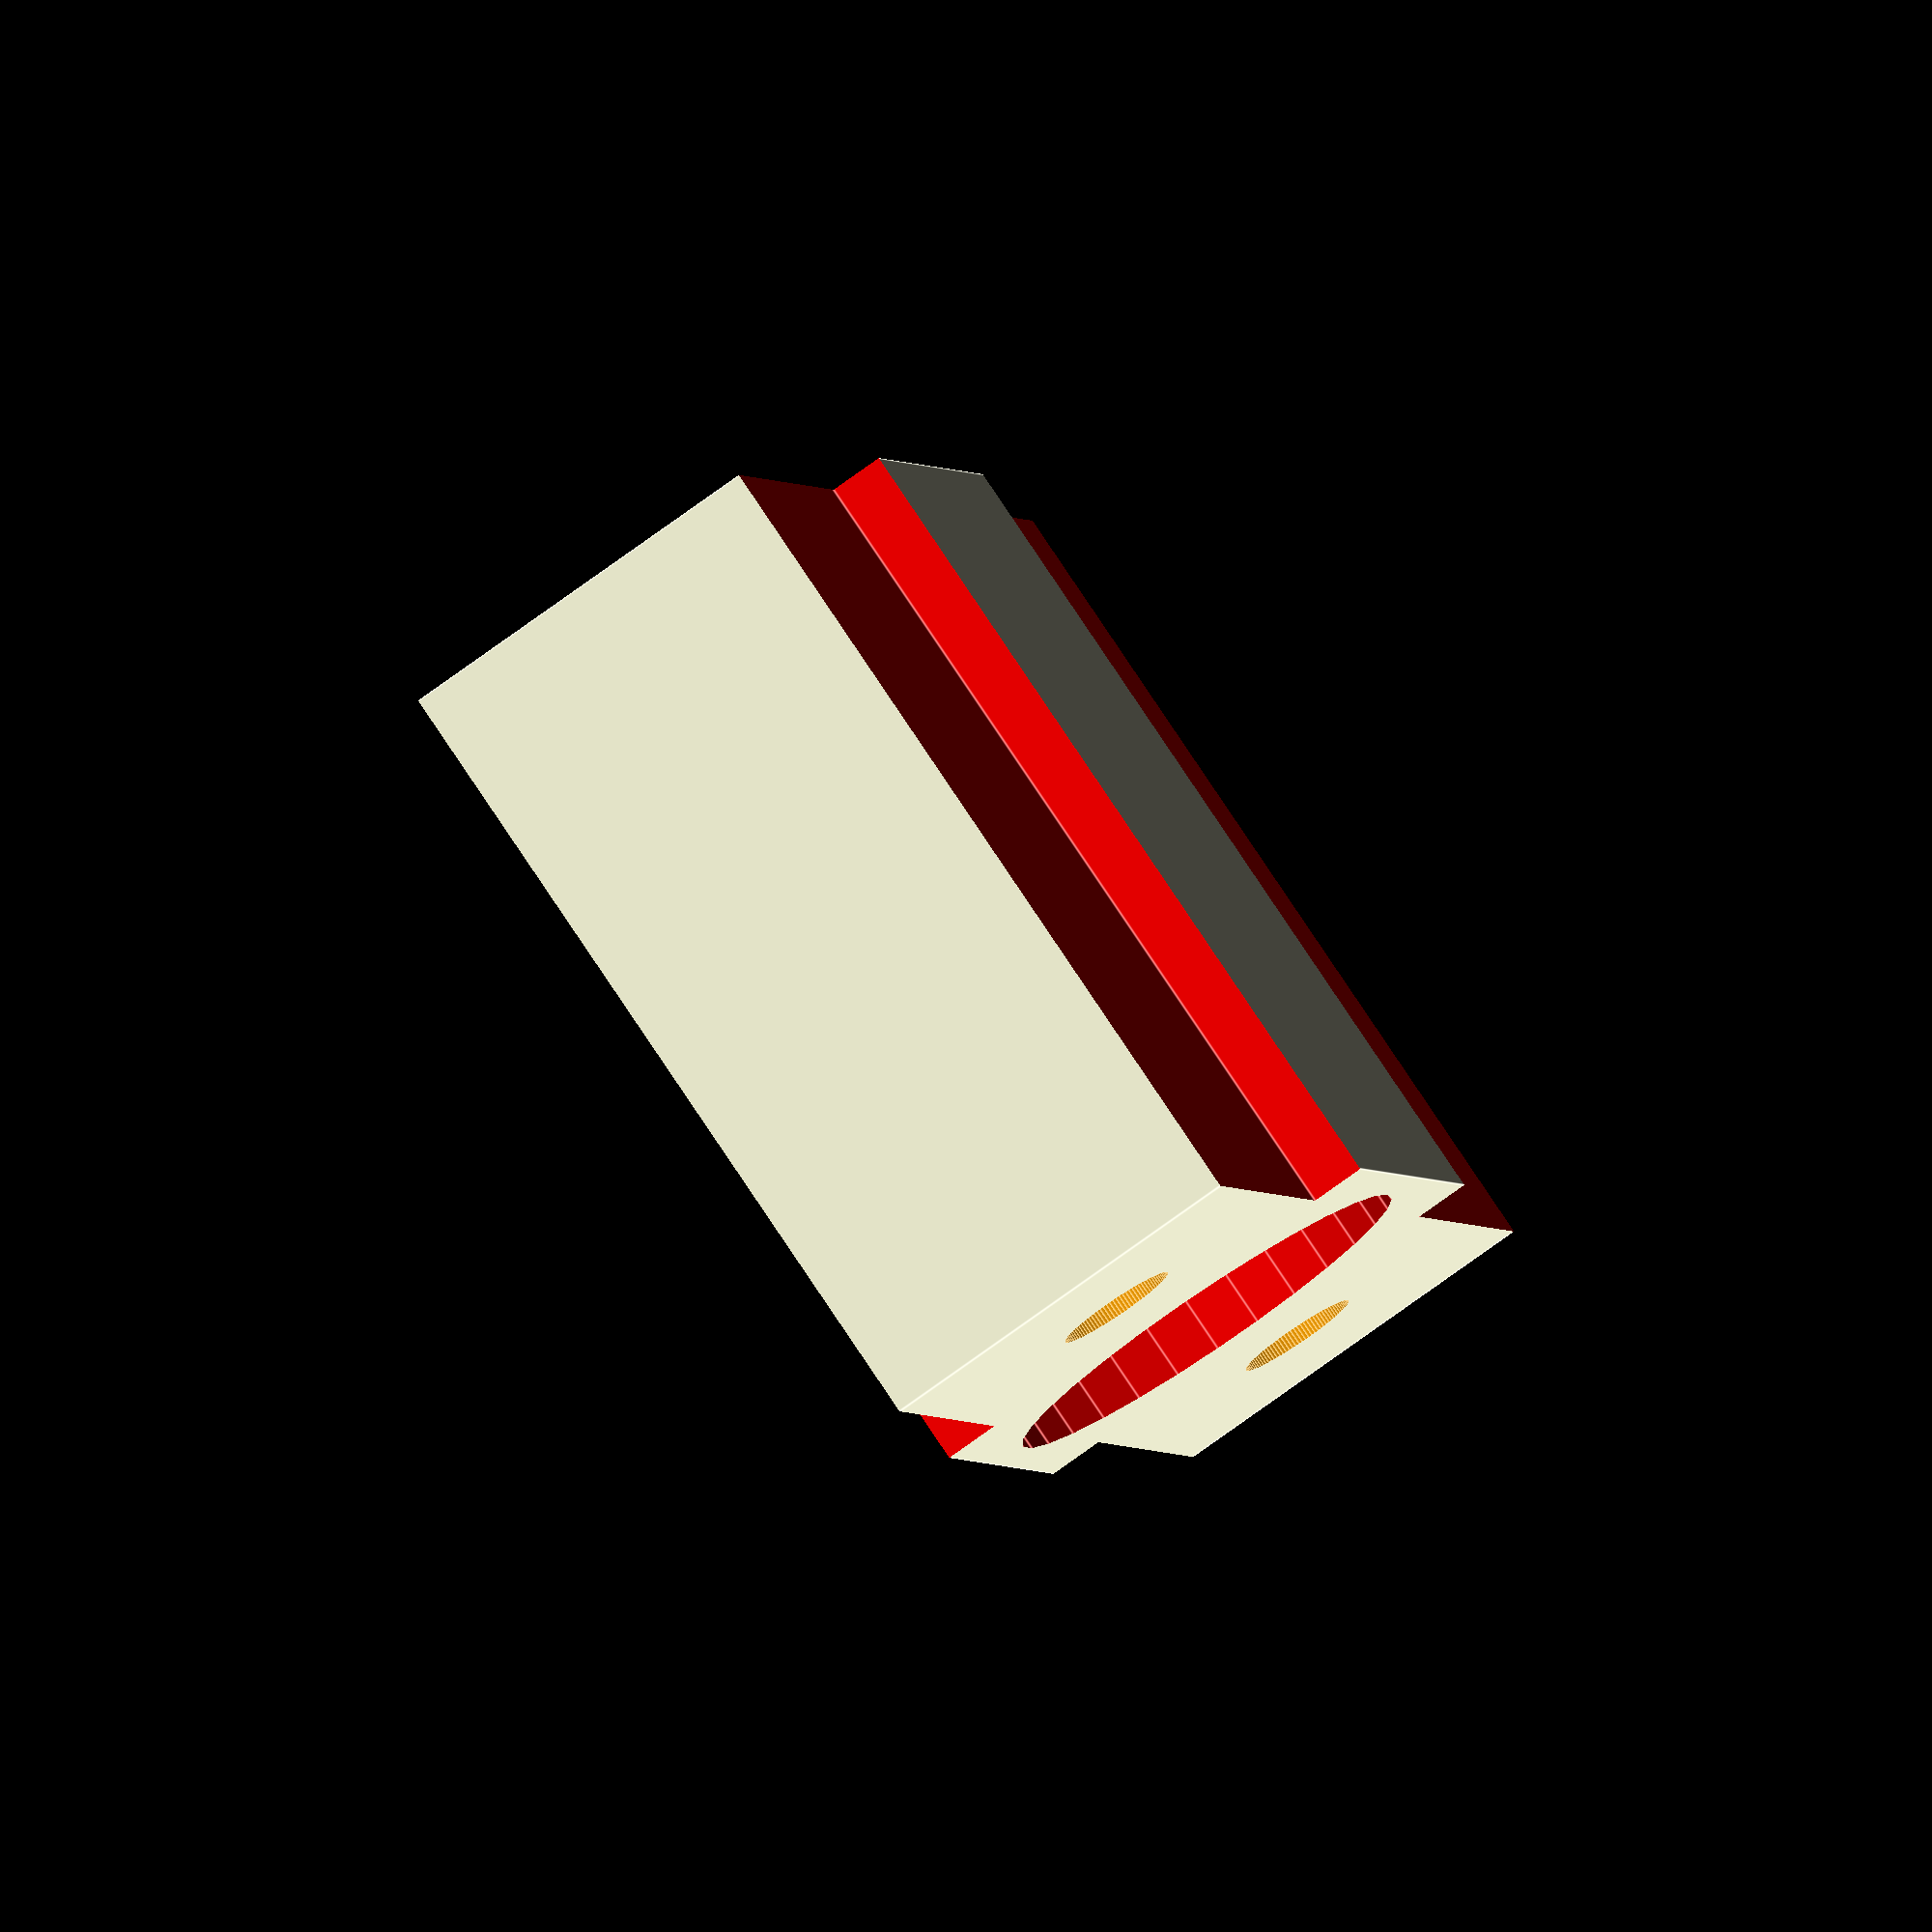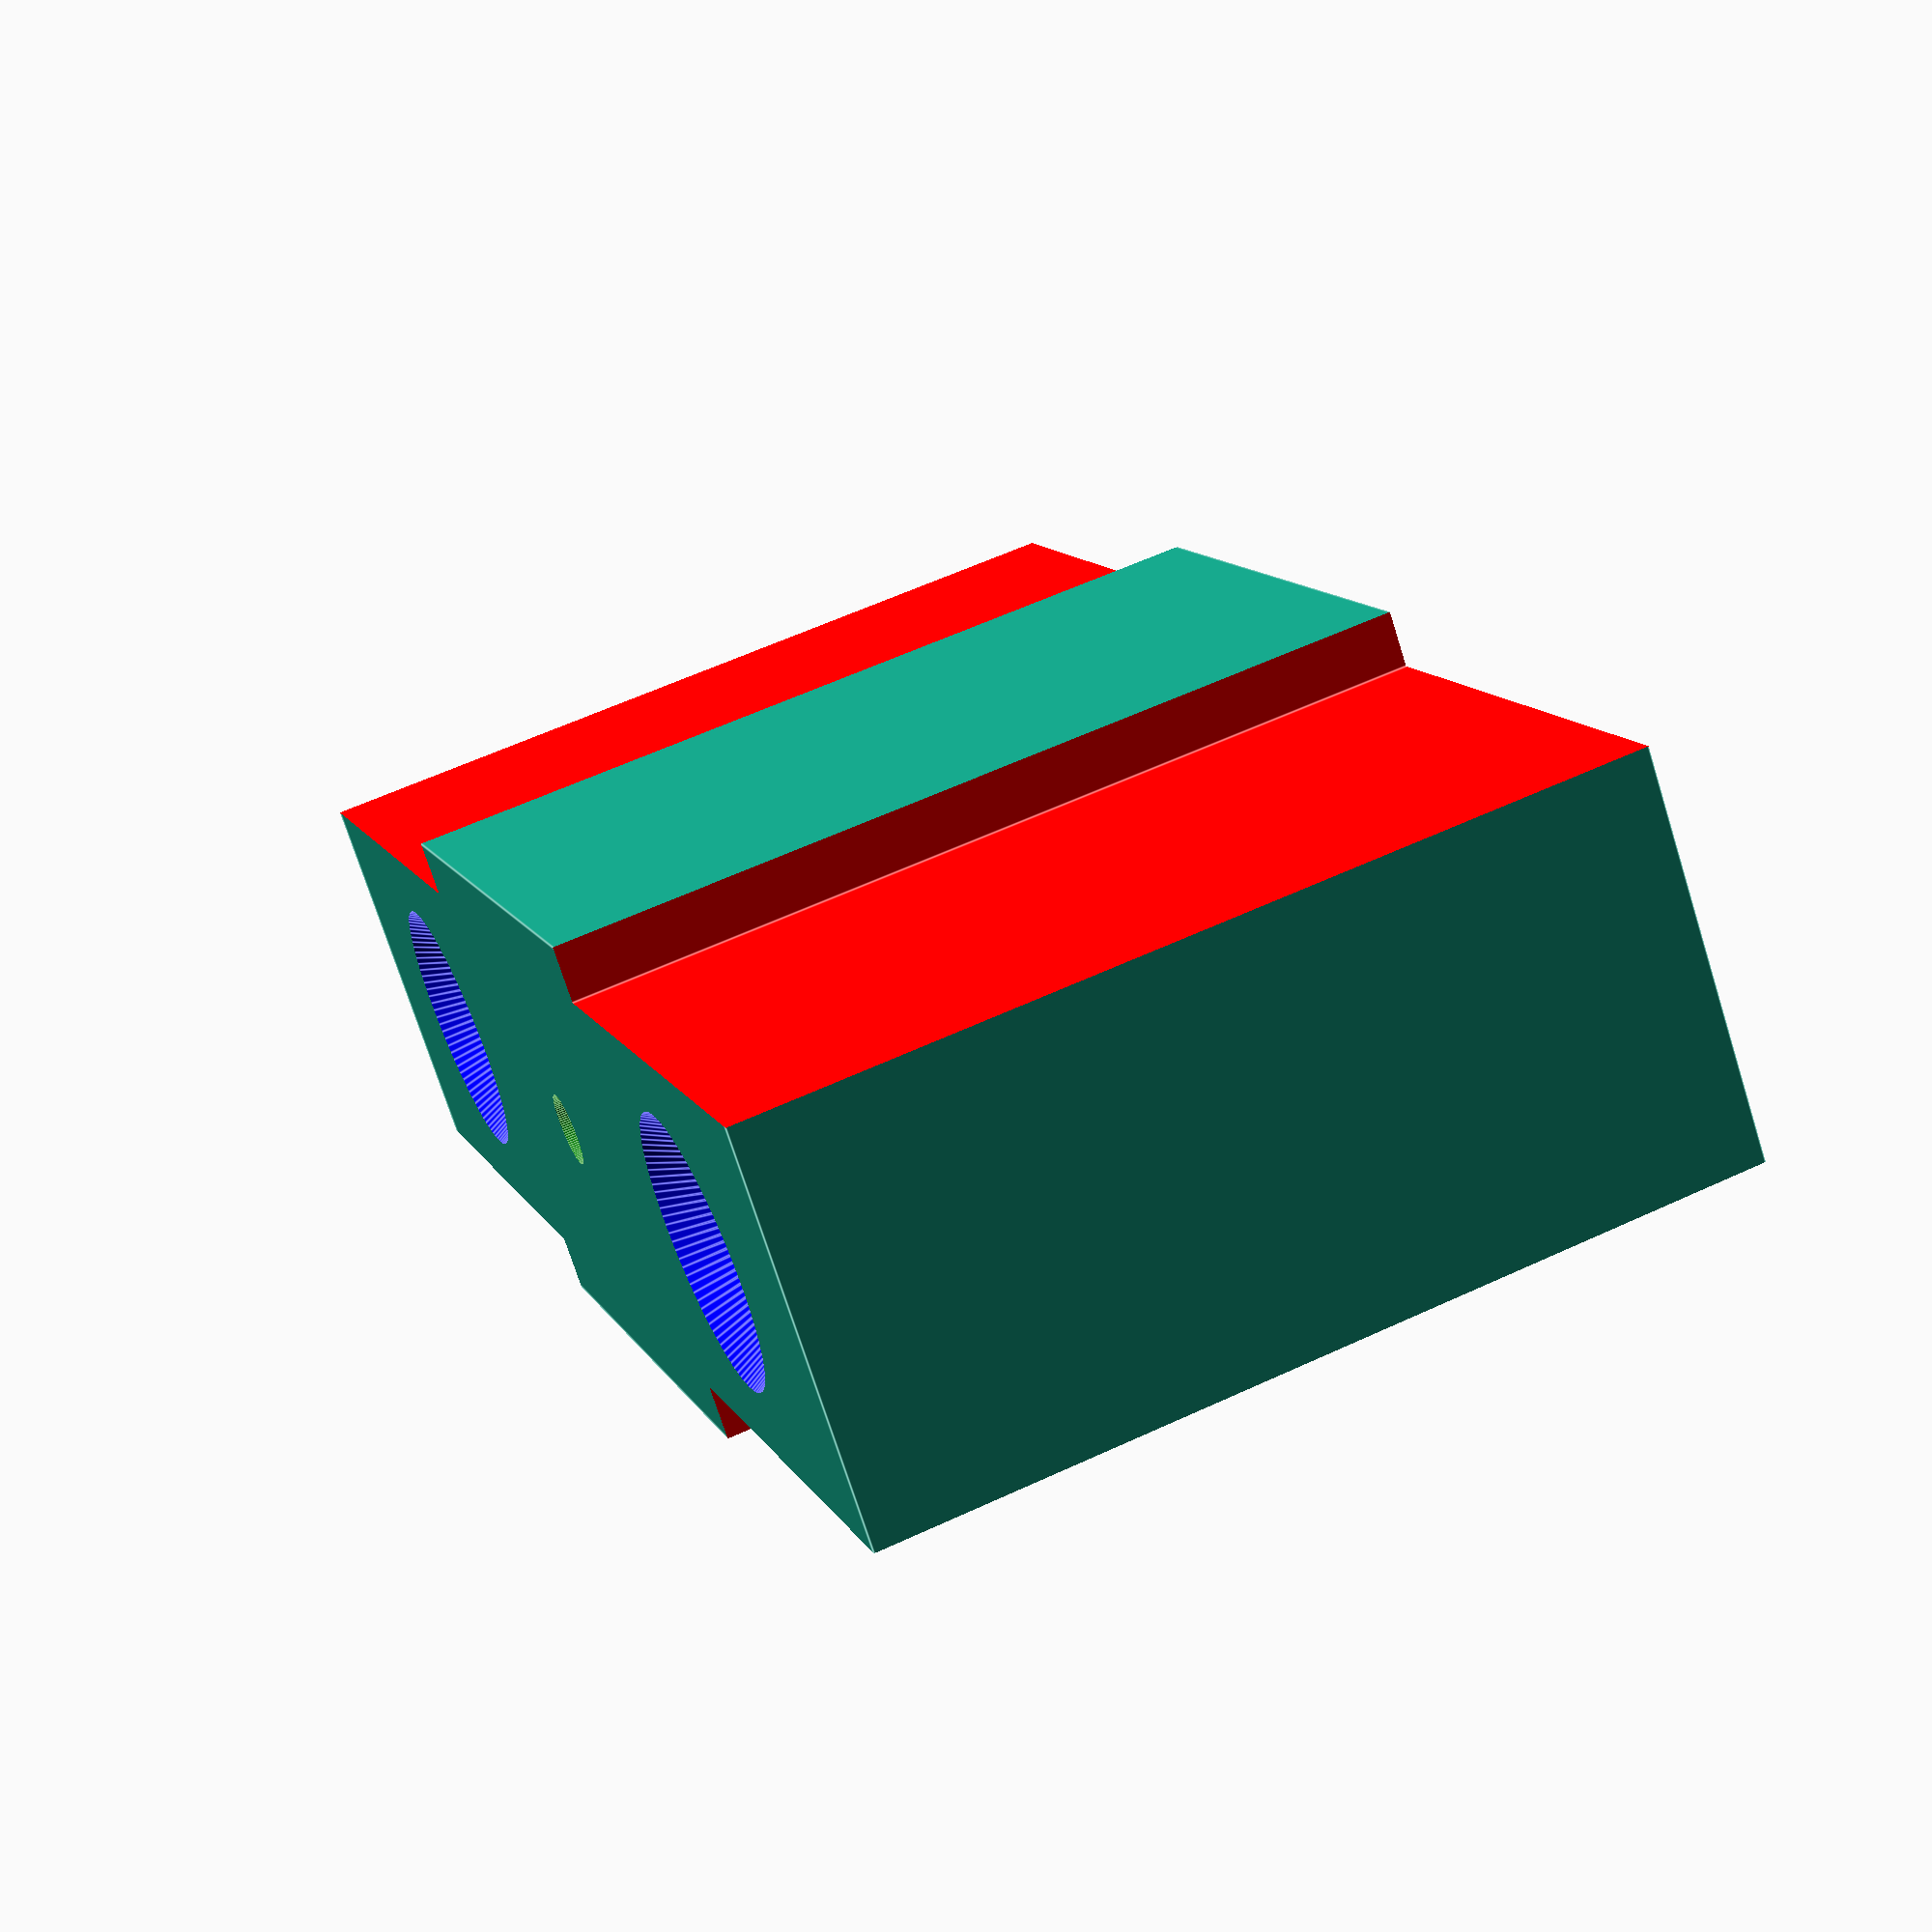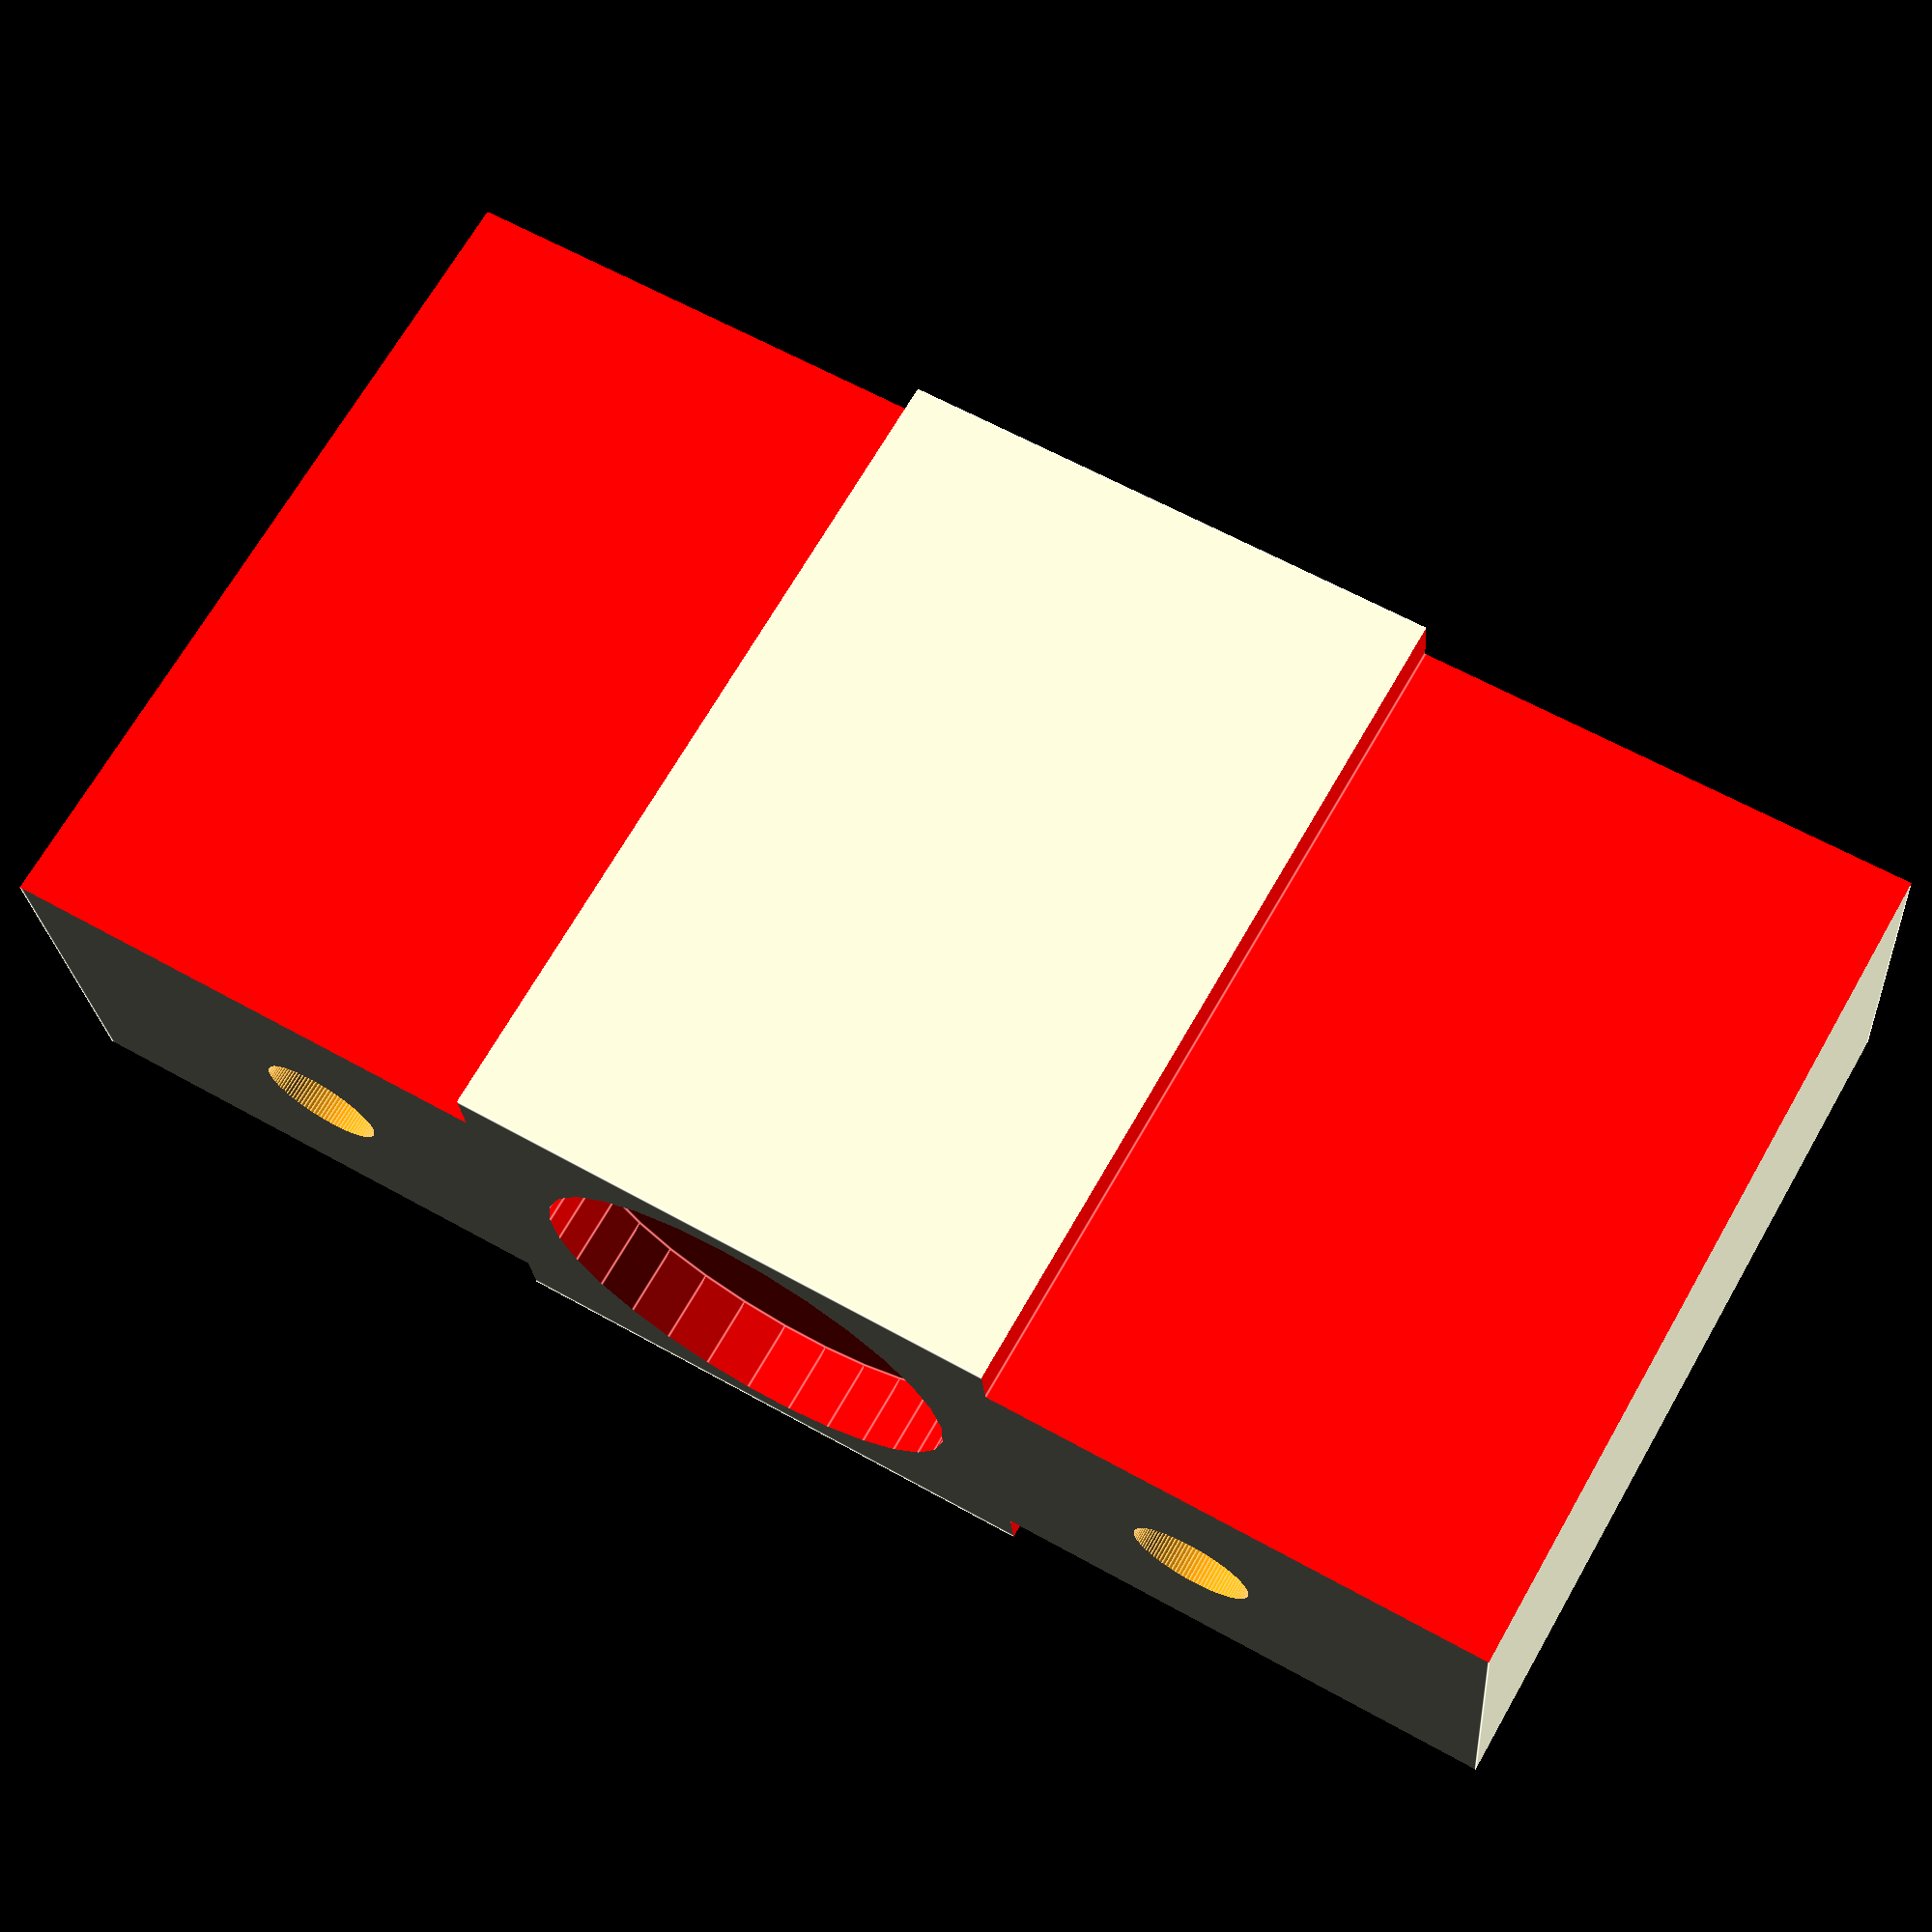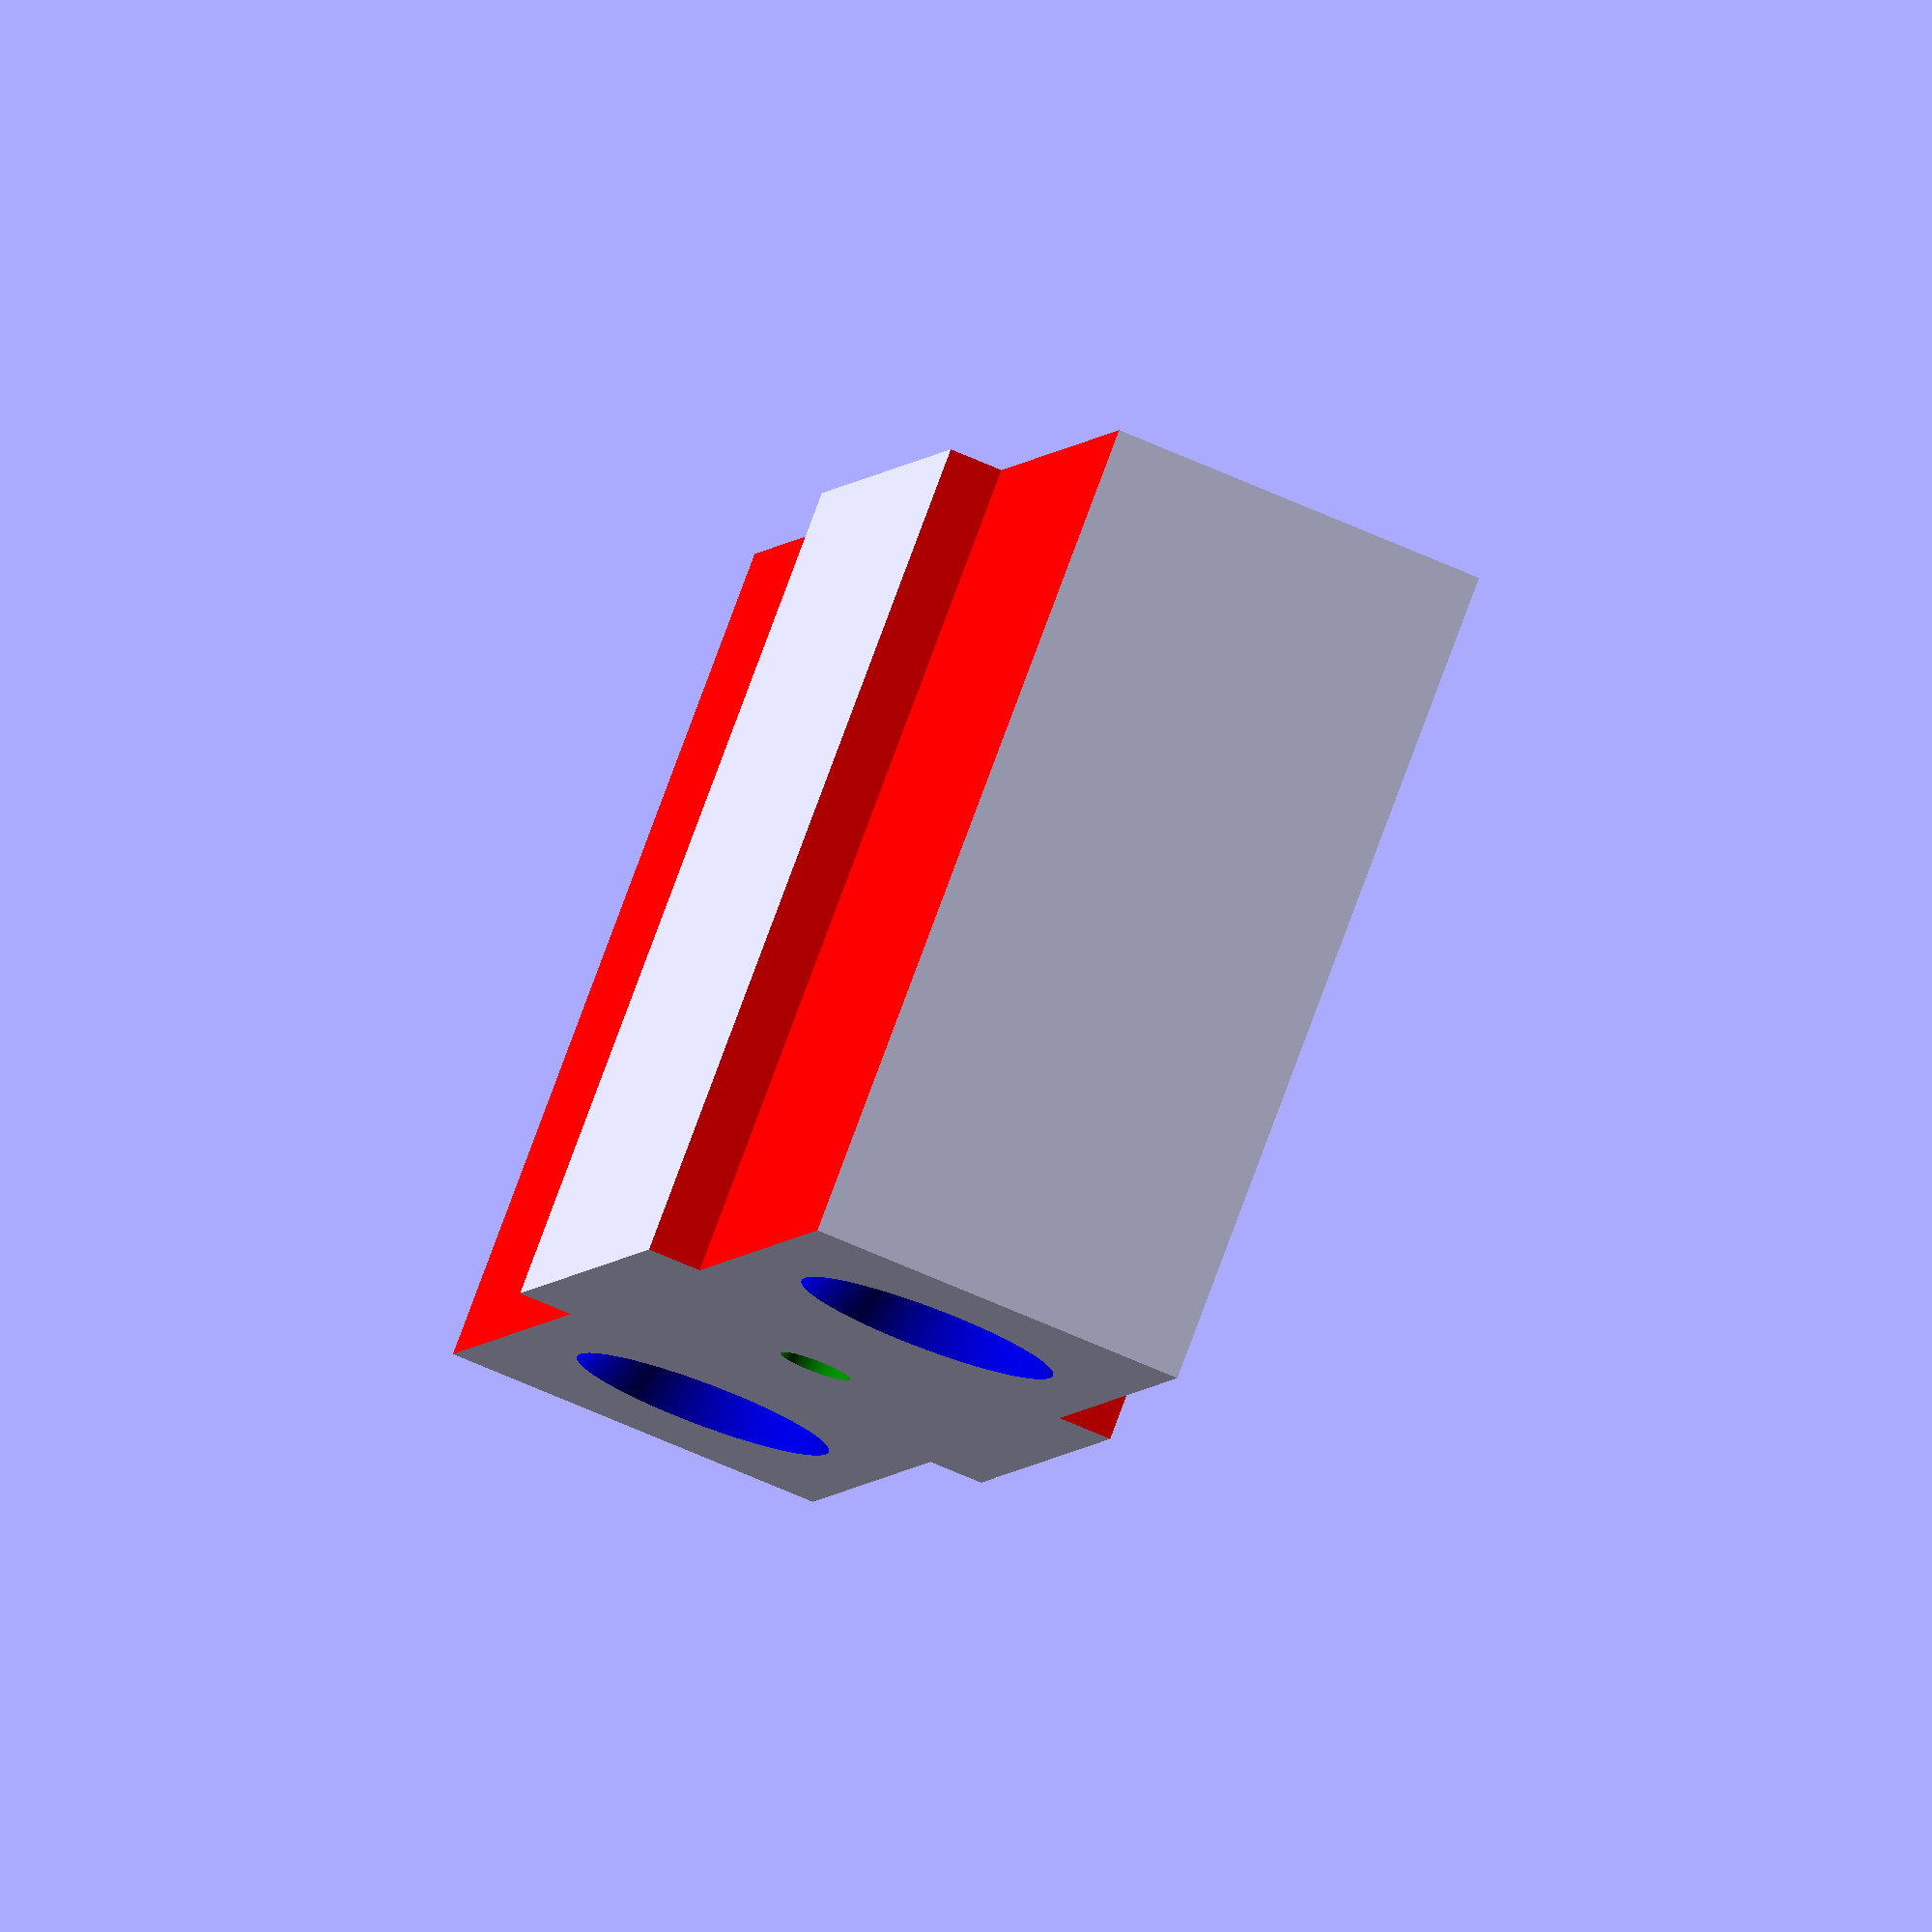
<openscad>
// https://github.com/jonsag/myCAD
// CADs/PipeMountDistance/PipeMountDistance.scad
// jonsagebrand@gmail.com

Distance = 35;

MinorWidth = 16;
MajorWidth = 20.5;

MinorHeight = 60;
MajorHeight = 65;

MiddleHeight = 23;

PadDiameter = 18;
PadHeight = 3;

ScrewDia = 3;

MountHoleDia = 5;

CounterSinkMajorDia = 11;
CounterSinkDepth = 5;

PipeDistance = 40;

ExtraCutOut = 10;

Roundness = 100;

// ---------- no editing below this line, if you don't know what you are doing ----------

SideCutOutWidth = (MajorWidth - MinorWidth) / 2;
SideCutOutHeight = MajorHeight / 2 - MiddleHeight / 2;

module distance() {
  difference() {

  // Body
    translate([0, 0, 0])
      cube([MajorWidth, MajorHeight, Distance]);

      // Side Cut Out 1
    color(c = "red")
      translate([-ExtraCutOut, -ExtraCutOut, -ExtraCutOut / 2])
        cube([SideCutOutWidth + ExtraCutOut, SideCutOutHeight + ExtraCutOut, Distance + ExtraCutOut]);

        // Side Cut Out 2
    color(c = "red")
      translate([-ExtraCutOut, MajorHeight - SideCutOutHeight, -ExtraCutOut / 2])
        cube([SideCutOutWidth + ExtraCutOut, SideCutOutHeight + ExtraCutOut, Distance + ExtraCutOut]);

        // Side Cut Out 3
    color(c = "red")
      translate([MajorWidth - (MajorWidth - MinorWidth) / 2, MajorHeight - SideCutOutHeight, -ExtraCutOut / 2])
        cube([SideCutOutWidth + ExtraCutOut, SideCutOutHeight + ExtraCutOut, Distance + ExtraCutOut]);

        // Side Cut Out 4
    color(c = "red")
      translate([MajorWidth - (MajorWidth - MinorWidth) / 2, -ExtraCutOut, -ExtraCutOut / 2])
        cube([SideCutOutWidth + ExtraCutOut, SideCutOutHeight + ExtraCutOut, Distance + ExtraCutOut]);

        // Pad
    color(c = "red")
      translate([MajorWidth / 2, MajorHeight / 2, -ExtraCutOut])
        cylinder(d = PadDiameter, h = PadHeight + ExtraCutOut);

        // Center Hole
    color(c = "green")
      translate([MajorWidth / 2, MajorHeight / 2, -ExtraCutOut / 2])
        cylinder(d = ScrewDia, h = Distance + ExtraCutOut, $fn = Roundness);

        // Mount Hole 1
    color(c = "orange")
      translate([MajorWidth / 2, MajorHeight / 2 + PipeDistance / 2, -ExtraCutOut / 2])
        cylinder(d = MountHoleDia, h = Distance + ExtraCutOut, $fn = Roundness);

    color(c = "blue")
      translate([MajorWidth / 2, MajorHeight / 2 + PipeDistance / 2, Distance - CounterSinkDepth])
        cylinder(h = CounterSinkDepth + 0.1, d2 = CounterSinkMajorDia, d1 = MountHoleDia, $fn = Roundness);

        // Mount Hole 2
    color(c = "orange")
      translate([MajorWidth / 2, MajorHeight / 2 - PipeDistance / 2, -ExtraCutOut / 2])
        cylinder(d = MountHoleDia, h = Distance + ExtraCutOut, $fn = Roundness);

    color(c = "blue")
      translate([MajorWidth / 2, MajorHeight / 2 - PipeDistance / 2, Distance - CounterSinkDepth])
        cylinder(h = CounterSinkDepth + 0.1, d2 = CounterSinkMajorDia, d1 = MountHoleDia, $fn = Roundness);
  }
}

//if ($preview)
distance();
</openscad>
<views>
elev=278.8 azim=192.7 roll=146.2 proj=o view=edges
elev=121.9 azim=46.4 roll=115.8 proj=p view=edges
elev=291.0 azim=274.4 roll=209.8 proj=p view=edges
elev=279.5 azim=14.0 roll=20.4 proj=o view=wireframe
</views>
